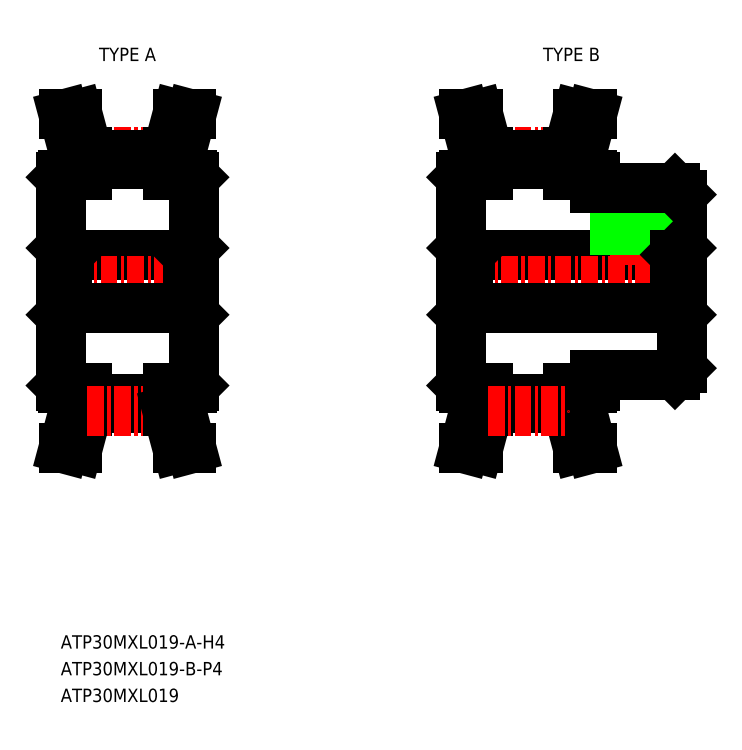
<metadata>
{"format":"dxf","ext":"dxf","renderer":"ezdxf+matplotlib","layout":"modelspace","background":"white","min_lineweight":24,"dpi":150}
</metadata>
<code>
0
SECTION
2
ENTITIES
0
TEXT
8
0
10
-208.7
20
-13.86
30
0
40
1
1
ATP30MXL019-A-H4
7
MISUMI
0
LINE
8
CENTER
10
-206.7
20
23.34
30
0
11
-200.7
21
23.34
31
0
0
LINE
8
0
10
-206.7
20
22.45
30
0
11
-200.7
21
22.45
31
0
0
LINE
8
0
10
-206.7
20
23.09
30
0
11
-200.7
21
23.09
31
0
0
LINE
8
0
10
-208.2
20
15.64
30
0
11
-199.2
21
15.64
31
0
0
LINE
8
CENTER
10
-209.7
20
13.64
30
0
11
-197.7
21
13.64
31
0
0
LINE
8
0
10
-207.7
20
23.23
30
0
11
-208.5
21
26.14
31
0
0
LINE
8
0
10
-206.7
20
23.36
30
0
11
-207.4
21
26.14
31
0
0
LINE
8
0
10
-208.7
20
21.44
30
0
11
-208.7
21
5.843
31
0
0
LINE
8
0
10
-208.5
20
5.643
30
0
11
-206.7
21
5.643
31
0
0
LINE
8
0
10
-208.7
20
5.843
30
0
11
-208.5
21
5.643
31
0
0
LINE
8
0
10
-208.7
20
16.29
30
0
11
-208.7
21
16.29
31
0
0
LINE
8
0
10
-208.7
20
16.14
30
0
11
-208.2
21
15.64
31
0
0
LINE
8
0
10
-208.7
20
13.64
30
0
11
-208.7
21
13.64
31
0
0
LINE
8
0
10
-208.2
20
15.64
30
0
11
-208.2
21
11.64
31
0
0
LINE
8
0
10
-208.5
20
21.64
30
0
11
-206.7
21
21.64
31
0
0
LINE
8
0
10
-208.7
20
21.44
30
0
11
-208.5
21
21.64
31
0
0
LINE
8
0
10
-207.7
20
23.23
30
0
11
-207.7
21
21.64
31
0
0
LINE
8
0
10
-206.7
20
23.36
30
0
11
-206.7
21
21.64
31
0
0
LINE
8
0
10
-208.5
20
26.14
30
0
11
-207.4
21
26.14
31
0
0
LINE
8
0
10
-208.2
20
11.64
30
0
11
-199.2
21
11.64
31
0
0
LINE
8
0
10
-208.7
20
11.14
30
0
11
-208.2
21
11.64
31
0
0
LINE
8
0
10
-208.7
20
10.99
30
0
11
-208.7
21
10.99
31
0
0
LINE
8
0
10
-207.7
20
4.06
30
0
11
-207.7
21
5.643
31
0
0
LINE
8
0
10
-206.7
20
3.928
30
0
11
-206.7
21
5.643
31
0
0
LINE
8
0
10
-208.5
20
1.143
30
0
11
-207.4
21
1.143
31
0
0
LINE
8
0
10
-206.7
20
3.928
30
0
11
-207.4
21
1.143
31
0
0
LINE
8
0
10
-207.7
20
4.06
30
0
11
-208.5
21
1.143
31
0
0
LINE
8
0
10
-206.7
20
4.833
30
0
11
-200.7
21
4.833
31
0
0
LINE
8
0
10
-206.7
20
4.193
30
0
11
-200.7
21
4.193
31
0
0
LINE
8
CENTER
10
-206.7
20
3.943
30
0
11
-200.7
21
3.943
31
0
0
LINE
8
CENTER
10
-176.7
20
23.34
30
0
11
-170.7
21
23.34
31
0
0
LINE
8
0
10
-176.7
20
22.45
30
0
11
-170.7
21
22.45
31
0
0
LINE
8
0
10
-176.7
20
23.09
30
0
11
-170.7
21
23.09
31
0
0
LINE
8
0
10
-178.2
20
15.64
30
0
11
-162.7
21
15.64
31
0
0
LINE
8
CENTER
10
-179.7
20
13.64
30
0
11
-161.2
21
13.64
31
0
0
LINE
8
0
10
-177.7
20
23.23
30
0
11
-178.5
21
26.14
31
0
0
LINE
8
0
10
-176.7
20
23.36
30
0
11
-177.4
21
26.14
31
0
0
LINE
8
0
10
-178.7
20
21.44
30
0
11
-178.7
21
5.843
31
0
0
LINE
8
0
10
-178.5
20
5.643
30
0
11
-176.7
21
5.643
31
0
0
LINE
8
0
10
-178.7
20
5.843
30
0
11
-178.5
21
5.643
31
0
0
LINE
8
0
10
-178.7
20
16.29
30
0
11
-178.7
21
16.29
31
0
0
LINE
8
0
10
-178.7
20
16.14
30
0
11
-178.2
21
15.64
31
0
0
LINE
8
0
10
-178.7
20
13.64
30
0
11
-178.7
21
13.64
31
0
0
LINE
8
0
10
-178.2
20
15.64
30
0
11
-178.2
21
11.64
31
0
0
LINE
8
0
10
-178.5
20
21.64
30
0
11
-176.7
21
21.64
31
0
0
LINE
8
0
10
-178.7
20
21.44
30
0
11
-178.5
21
21.64
31
0
0
LINE
8
0
10
-177.7
20
23.23
30
0
11
-177.7
21
21.64
31
0
0
LINE
8
0
10
-176.7
20
23.36
30
0
11
-176.7
21
21.64
31
0
0
LINE
8
0
10
-178.5
20
26.14
30
0
11
-177.4
21
26.14
31
0
0
LINE
8
0
10
-169.7
20
23.23
30
0
11
-168.9
21
26.14
31
0
0
LINE
8
0
10
-170.7
20
23.36
30
0
11
-169.9
21
26.14
31
0
0
LINE
8
0
10
-162.2
20
20.14
30
0
11
-162.2
21
7.143
31
0
0
LINE
8
0
10
-168.7
20
6.643
30
0
11
-162.7
21
6.643
31
0
0
LINE
8
0
10
-168.7
20
6.643
30
0
11
-168.7
21
5.843
31
0
0
LINE
8
0
10
-170.7
20
5.643
30
0
11
-168.9
21
5.643
31
0
0
LINE
8
0
10
-168.9
20
5.643
30
0
11
-168.7
21
5.843
31
0
0
LINE
8
0
10
-162.2
20
7.143
30
0
11
-162.7
21
6.643
31
0
0
LINE
8
CENTER
10
-165.7
20
22.14
30
0
11
-165.7
21
14.64
31
0
0
LINE
8
0
10
-166.9
20
20.64
30
0
11
-166.9
21
15.64
31
0
0
LINE
8
0
10
-167.2
20
20.64
30
0
11
-167.2
21
15.64
31
0
0
LINE
8
0
10
-164.5
20
20.64
30
0
11
-164.5
21
15.64
31
0
0
LINE
8
0
10
-164.2
20
20.64
30
0
11
-164.2
21
15.64
31
0
0
LINE
8
0
10
-162.2
20
16.14
30
0
11
-162.7
21
15.64
31
0
0
LINE
8
0
10
-162.7
20
15.64
30
0
11
-162.7
21
11.64
31
0
0
LINE
8
0
10
-168.7
20
20.64
30
0
11
-162.7
21
20.64
31
0
0
LINE
8
0
10
-170.7
20
21.64
30
0
11
-168.9
21
21.64
31
0
0
LINE
8
0
10
-170.7
20
23.36
30
0
11
-170.7
21
21.64
31
0
0
LINE
8
0
10
-168.7
20
21.44
30
0
11
-168.7
21
20.64
31
0
0
LINE
8
0
10
-169.7
20
23.23
30
0
11
-169.7
21
21.64
31
0
0
LINE
8
0
10
-168.7
20
21.44
30
0
11
-168.9
21
21.64
31
0
0
LINE
8
0
10
-162.7
20
20.64
30
0
11
-162.2
21
20.14
31
0
0
LINE
8
0
10
-168.9
20
26.14
30
0
11
-169.9
21
26.14
31
0
0
LINE
8
0
10
-178.2
20
11.64
30
0
11
-162.7
21
11.64
31
0
0
LINE
8
0
10
-178.7
20
11.14
30
0
11
-178.2
21
11.64
31
0
0
LINE
8
0
10
-178.7
20
10.99
30
0
11
-178.7
21
10.99
31
0
0
LINE
8
0
10
-162.2
20
11.14
30
0
11
-162.7
21
11.64
31
0
0
LINE
8
0
10
-177.7
20
4.06
30
0
11
-177.7
21
5.643
31
0
0
LINE
8
0
10
-176.7
20
3.928
30
0
11
-176.7
21
5.643
31
0
0
LINE
8
0
10
-178.5
20
1.143
30
0
11
-177.4
21
1.143
31
0
0
LINE
8
0
10
-176.7
20
3.928
30
0
11
-177.4
21
1.143
31
0
0
LINE
8
0
10
-177.7
20
4.06
30
0
11
-178.5
21
1.143
31
0
0
LINE
8
0
10
-169.7
20
4.06
30
0
11
-169.7
21
5.643
31
0
0
LINE
8
0
10
-170.7
20
3.928
30
0
11
-170.7
21
5.643
31
0
0
LINE
8
0
10
-170.7
20
3.928
30
0
11
-169.9
21
1.143
31
0
0
LINE
8
0
10
-169.7
20
4.06
30
0
11
-168.9
21
1.143
31
0
0
LINE
8
0
10
-168.9
20
1.143
30
0
11
-169.9
21
1.143
31
0
0
LINE
8
0
10
-176.7
20
4.833
30
0
11
-170.7
21
4.833
31
0
0
LINE
8
0
10
-176.7
20
4.193
30
0
11
-170.7
21
4.193
31
0
0
LINE
8
CENTER
10
-176.7
20
3.943
30
0
11
-170.7
21
3.943
31
0
0
LINE
8
0
10
-199.7
20
23.23
30
0
11
-198.9
21
26.14
31
0
0
LINE
8
0
10
-200.7
20
23.36
30
0
11
-199.9
21
26.14
31
0
0
LINE
8
0
10
-198.7
20
21.44
30
0
11
-198.7
21
5.843
31
0
0
LINE
8
0
10
-198.9
20
5.643
30
0
11
-200.7
21
5.643
31
0
0
LINE
8
0
10
-198.7
20
5.843
30
0
11
-198.9
21
5.643
31
0
0
LINE
8
0
10
-198.7
20
16.29
30
0
11
-198.7
21
16.29
31
0
0
LINE
8
0
10
-198.7
20
16.14
30
0
11
-199.2
21
15.64
31
0
0
LINE
8
0
10
-198.7
20
13.64
30
0
11
-198.7
21
13.64
31
0
0
LINE
8
0
10
-199.2
20
15.64
30
0
11
-199.2
21
11.64
31
0
0
LINE
8
0
10
-198.9
20
21.64
30
0
11
-200.7
21
21.64
31
0
0
LINE
8
0
10
-198.7
20
21.44
30
0
11
-198.9
21
21.64
31
0
0
LINE
8
0
10
-199.7
20
23.23
30
0
11
-199.7
21
21.64
31
0
0
LINE
8
0
10
-200.7
20
23.36
30
0
11
-200.7
21
21.64
31
0
0
LINE
8
0
10
-198.9
20
26.14
30
0
11
-199.9
21
26.14
31
0
0
LINE
8
0
10
-198.7
20
11.14
30
0
11
-199.2
21
11.64
31
0
0
LINE
8
0
10
-198.7
20
10.99
30
0
11
-198.7
21
10.99
31
0
0
LINE
8
0
10
-199.7
20
4.06
30
0
11
-199.7
21
5.643
31
0
0
LINE
8
0
10
-200.7
20
3.928
30
0
11
-200.7
21
5.643
31
0
0
LINE
8
0
10
-198.9
20
1.143
30
0
11
-199.9
21
1.143
31
0
0
LINE
8
0
10
-200.7
20
3.928
30
0
11
-199.9
21
1.143
31
0
0
LINE
8
0
10
-199.7
20
4.06
30
0
11
-198.9
21
1.143
31
0
0
TEXT
8
0
10
-208.7
20
-15.86
30
0
40
1
1
ATP30MXL019-B-P4
7
MISUMI
0
TEXT
8
0
10
-208.7
20
-17.86
30
0
40
1
1
ATP30MXL019
7
MISUMI
0
TEXT
8
0
10
-206.5
20
30.14
30
0
40
1
1
TYPE A
7
MISUMI
72
     1
11
-203.7
21
30.64
31
0
73
     2
0
TEXT
8
0
10
-173.3
20
30.14
30
0
40
1
1
TYPE B
7
MISUMI
72
     1
11
-170.4
21
30.64
31
0
73
     2
0
ENDSEC
0
EOF

</code>
